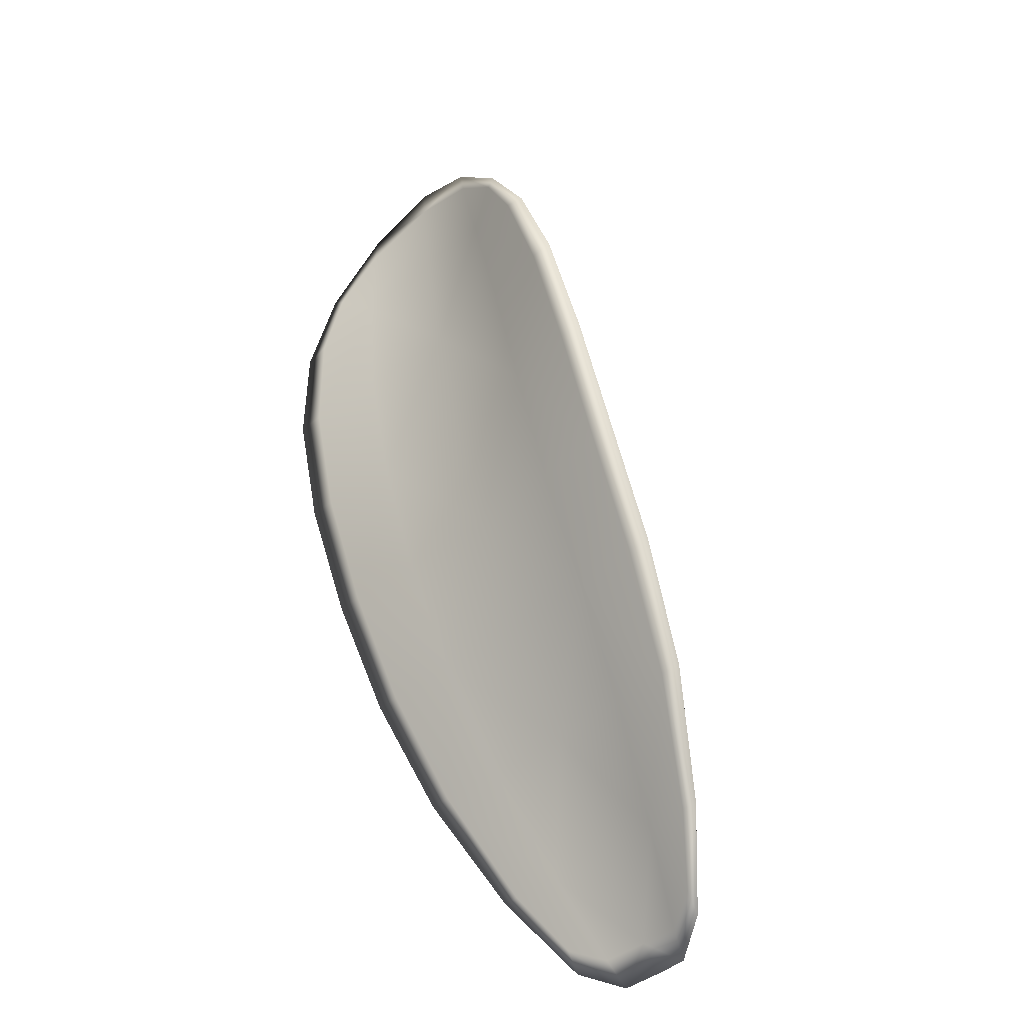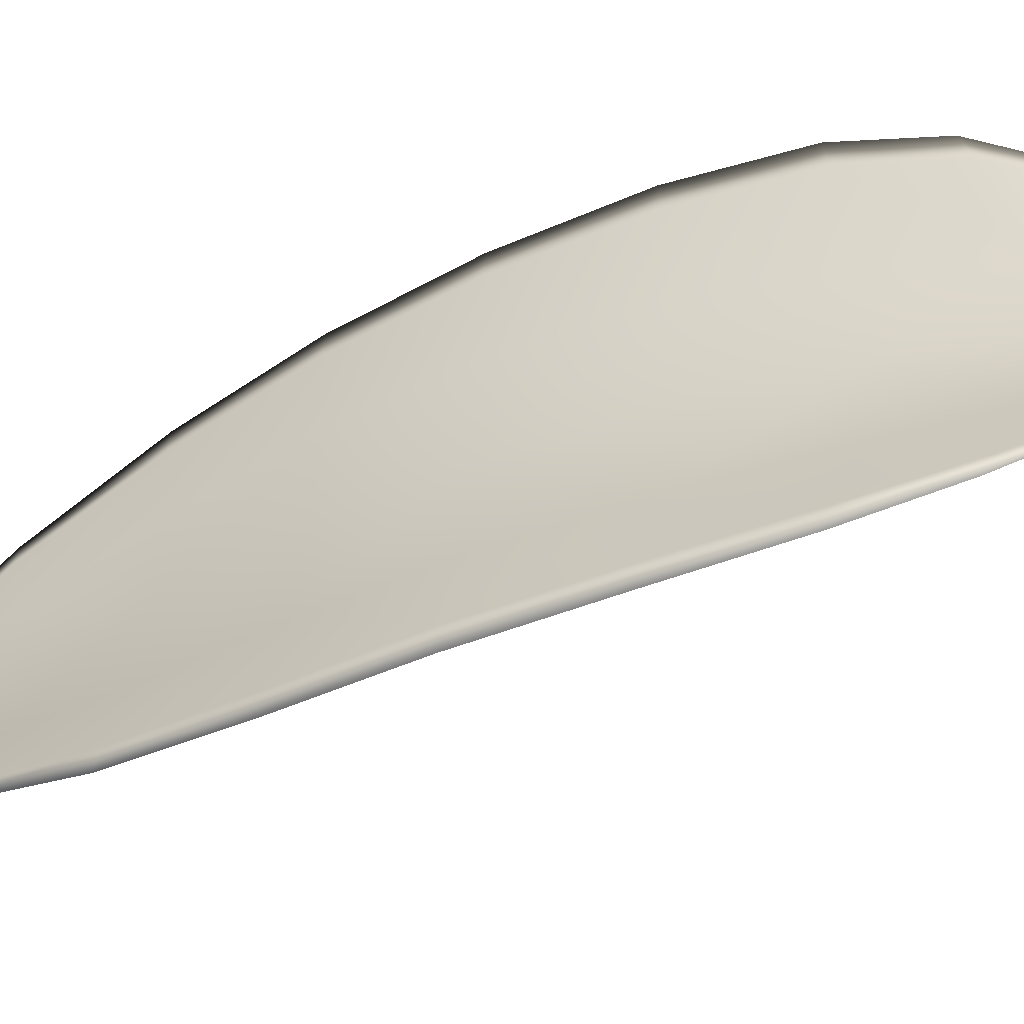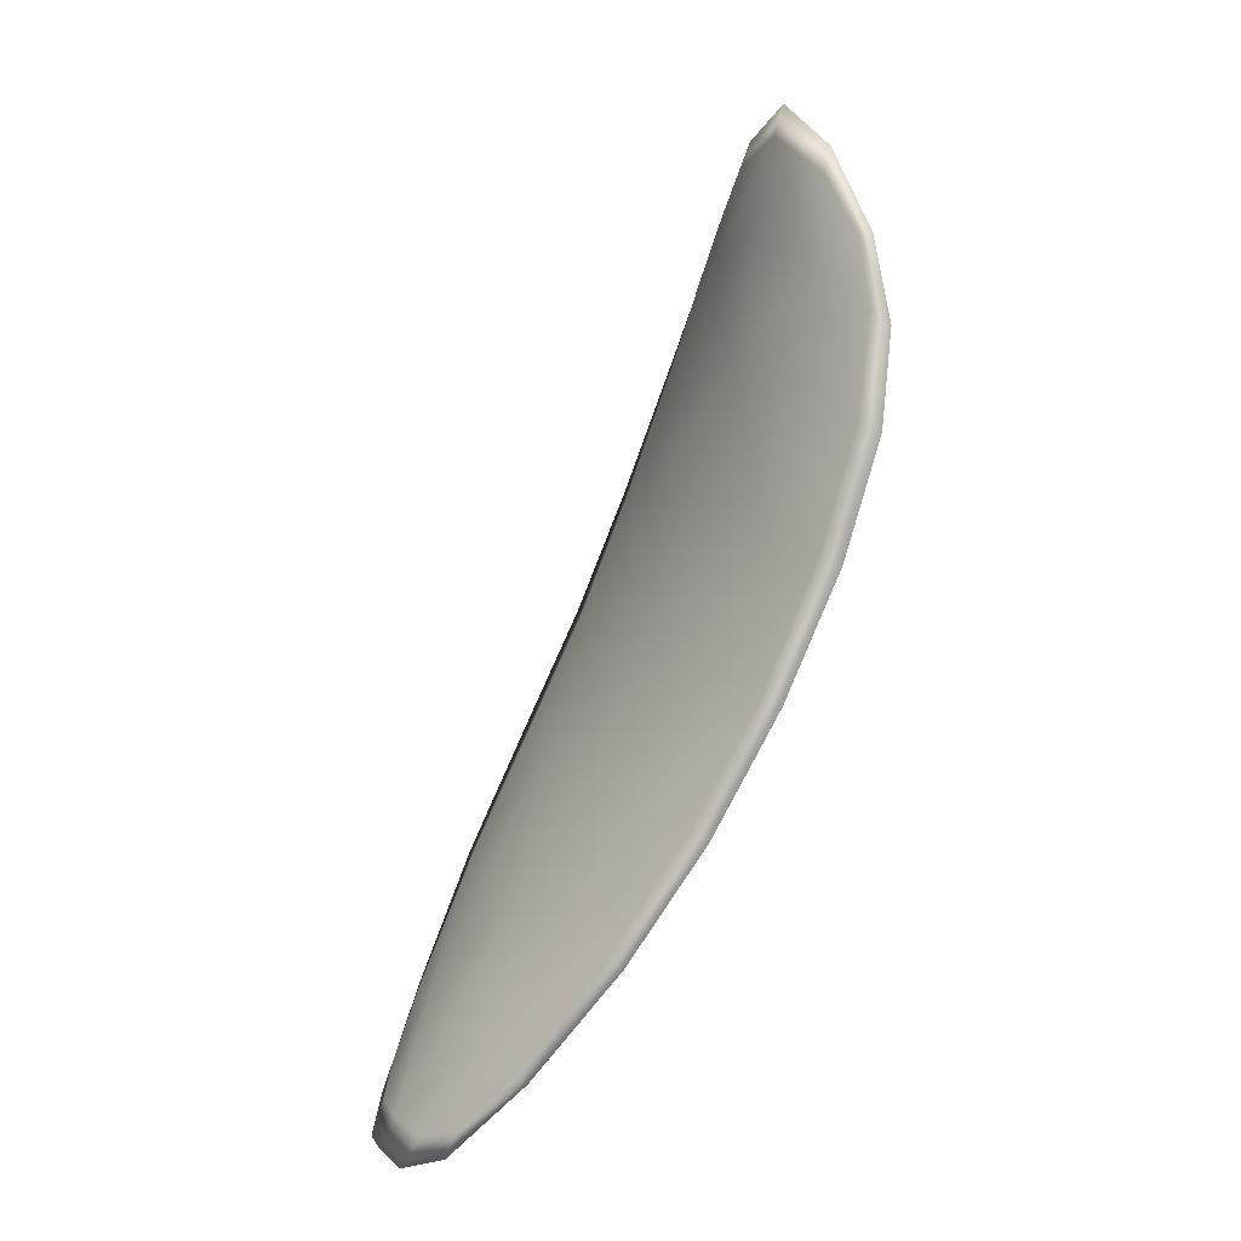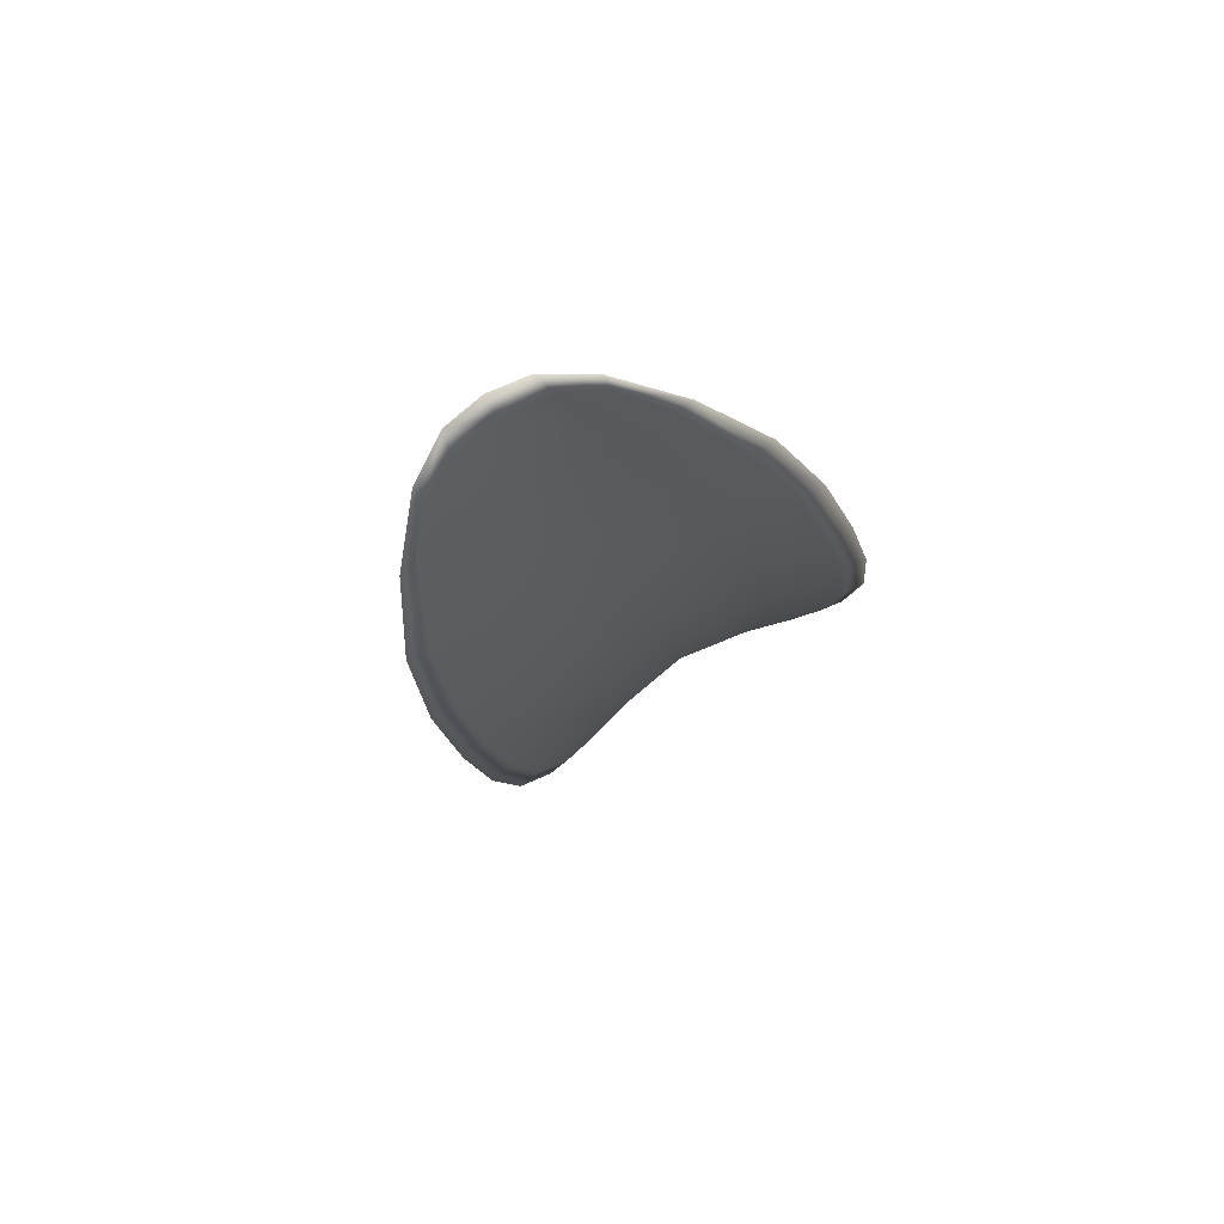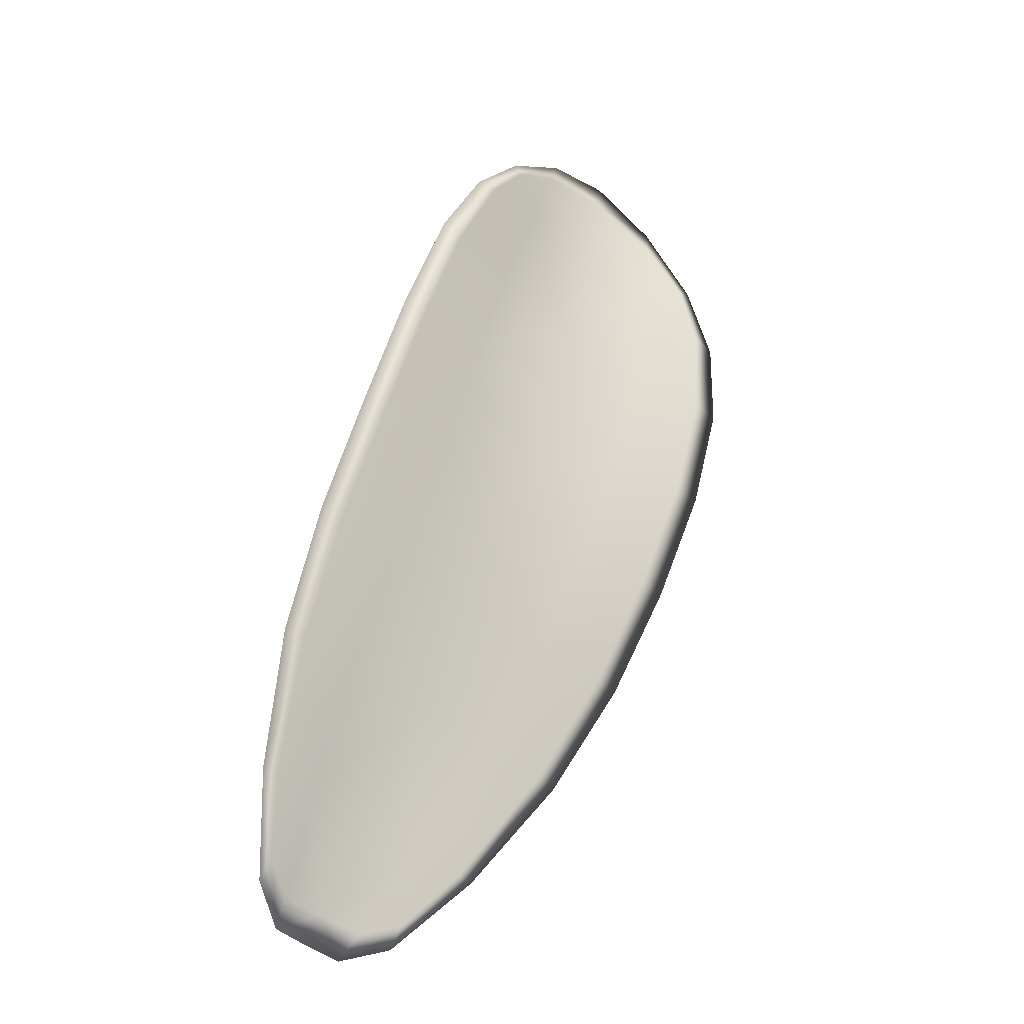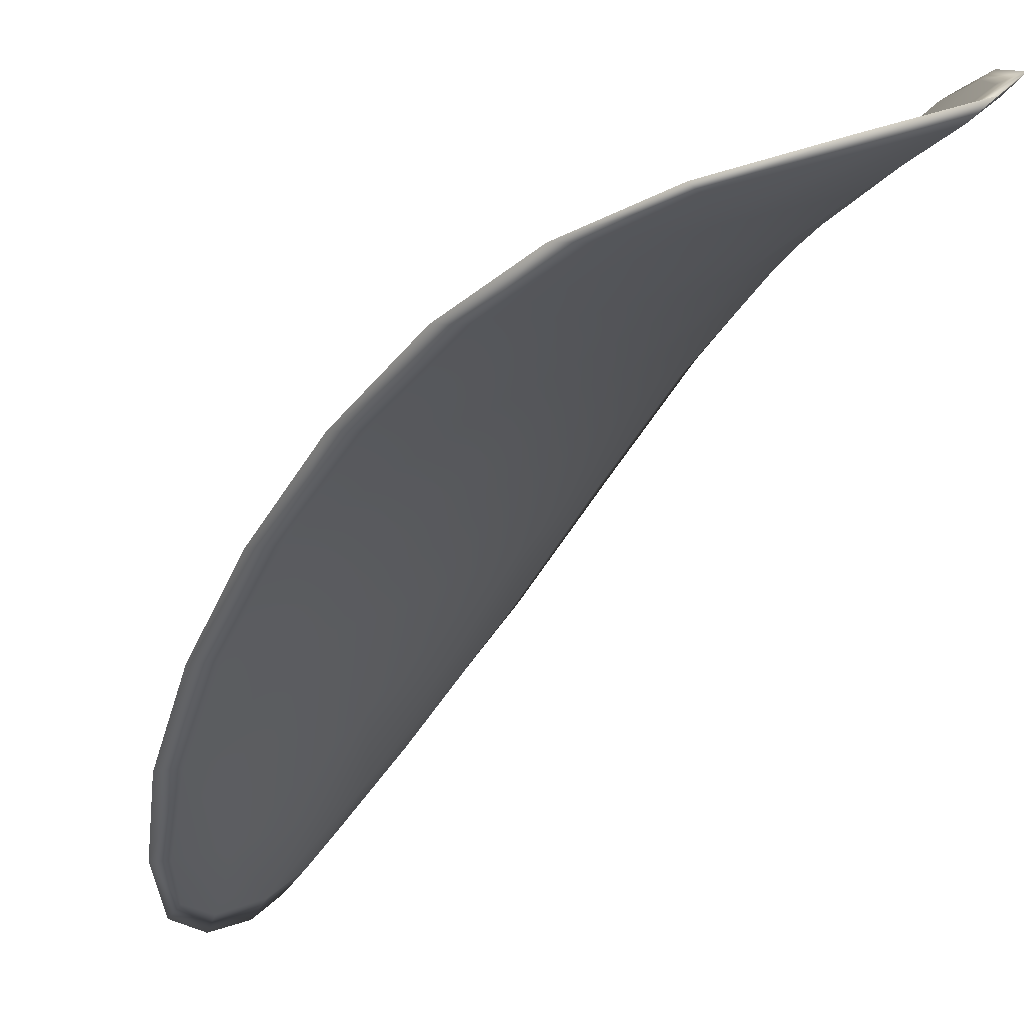
<metadata>
{"format":"obj","ext":"obj","renderer":"f3d","projection":"perspective","resolution":1024,"background":"white","views":[{"elev":-49.1,"azim":-110.4,"up":"+Z"},{"elev":12.9,"azim":-89.9,"up":"+Y"},{"elev":16.6,"azim":90.3,"up":"+Z"},{"elev":-78.2,"azim":56.4,"up":"+Z"},{"elev":-47.8,"azim":166.4,"up":"+Z"},{"elev":-12.2,"azim":-43.6,"up":"+Y"}]}
</metadata>
<code>
v -2.449 0.7492 -1.081
v -2.446 0.7501 -1.08
v -2.446 0.7494 -1.083
v -2.448 0.7485 -1.084
v -2.45 0.7479 -1.084
v -2.45 0.7488 -1.082
v -2.45 0.7492 -1.08
v -2.449 0.7497 -1.078
v -2.447 0.7505 -1.077
v -2.444 0.7514 -1.08
v -2.443 0.7526 -1.081
v -2.442 0.7523 -1.084
v -2.443 0.7509 -1.083
v -2.445 0.7516 -1.078
v -2.443 0.7523 -1.079
v -2.441 0.7472 -1.093
v -2.439 0.7483 -1.093
v -2.439 0.7463 -1.096
v -2.44 0.7453 -1.096
v -2.442 0.7441 -1.096
v -2.443 0.7458 -1.093
v -2.444 0.7473 -1.09
v -2.442 0.7488 -1.09
v -2.44 0.75 -1.09
v -2.446 0.7448 -1.093
v -2.445 0.7432 -1.096
v -2.446 0.7426 -1.097
v -2.448 0.7441 -1.094
v -2.449 0.7456 -1.091
v -2.447 0.7463 -1.09
v -2.448 0.7475 -1.087
v -2.445 0.7485 -1.087
v -2.45 0.7469 -1.087
v -2.443 0.75 -1.087
v -2.441 0.7514 -1.087
v -2.44 0.7432 -1.099
v -2.438 0.744 -1.099
v -2.439 0.7425 -1.101
v -2.439 0.7416 -1.101
v -2.44 0.7409 -1.101
v -2.441 0.7423 -1.099
v -2.443 0.7416 -1.099
v -2.442 0.7405 -1.102
v -2.443 0.7406 -1.101
v -2.444 0.7412 -1.1
v -2.449 0.749 -1.081
v -2.446 0.7499 -1.08
v -2.447 0.7503 -1.077
v -2.449 0.7495 -1.078
v -2.45 0.7491 -1.08
v -2.45 0.7486 -1.082
v -2.45 0.7478 -1.084
v -2.448 0.7482 -1.084
v -2.446 0.7492 -1.083
v -2.444 0.7512 -1.08
v -2.442 0.7524 -1.081
v -2.443 0.7522 -1.079
v -2.445 0.7514 -1.078
v -2.443 0.7507 -1.083
v -2.441 0.7521 -1.084
v -2.441 0.747 -1.093
v -2.439 0.7482 -1.093
v -2.44 0.7498 -1.09
v -2.442 0.7486 -1.09
v -2.444 0.7471 -1.09
v -2.443 0.7456 -1.093
v -2.442 0.7439 -1.096
v -2.44 0.7451 -1.096
v -2.438 0.7462 -1.096
v -2.446 0.7445 -1.093
v -2.447 0.746 -1.09
v -2.449 0.7454 -1.091
v -2.448 0.7439 -1.094
v -2.446 0.7424 -1.097
v -2.444 0.743 -1.096
v -2.448 0.7472 -1.087
v -2.445 0.7483 -1.087
v -2.45 0.7467 -1.087
v -2.442 0.7498 -1.087
v -2.441 0.7512 -1.087
v -2.439 0.743 -1.099
v -2.438 0.7439 -1.099
v -2.441 0.7421 -1.099
v -2.44 0.7407 -1.101
v -2.439 0.7414 -1.101
v -2.439 0.7424 -1.101
v -2.443 0.7414 -1.099
v -2.444 0.7411 -1.1
v -2.443 0.7404 -1.101
v -2.441 0.7403 -1.102
v -2.438 0.7442 -1.099
v -2.438 0.7422 -1.102
v -2.438 0.7466 -1.096
v -2.439 0.7424 -1.101
v -2.441 0.74 -1.102
v -2.443 0.7402 -1.102
v -2.44 0.7403 -1.102
v -2.443 0.7404 -1.101
v -2.451 0.7485 -1.082
v -2.45 0.7492 -1.08
v -2.451 0.7477 -1.084
v -2.45 0.7491 -1.08
v -2.445 0.7516 -1.077
v -2.443 0.7525 -1.079
v -2.447 0.7505 -1.077
v -2.443 0.7522 -1.079
v -2.442 0.7529 -1.081
v -2.441 0.7526 -1.084
v -2.439 0.741 -1.102
v -2.445 0.741 -1.1
v -2.447 0.7423 -1.097
v -2.449 0.7498 -1.078
v -2.451 0.7466 -1.087
v -2.45 0.7452 -1.091
v -2.44 0.7517 -1.087
v -2.439 0.7503 -1.09
v -2.438 0.7486 -1.093
v -2.448 0.7438 -1.094
f 1 2 3
f 1 3 4
f 1 4 5
f 1 5 6
f 1 6 7
f 1 7 8
f 1 8 9
f 1 9 2
f 10 11 12
f 10 12 13
f 10 13 3
f 10 3 2
f 10 2 9
f 10 9 14
f 10 14 15
f 10 15 11
f 16 17 18
f 16 18 19
f 16 19 20
f 16 20 21
f 16 21 22
f 16 22 23
f 16 23 24
f 16 24 17
f 25 21 20
f 25 20 26
f 25 26 27
f 25 27 28
f 25 28 29
f 25 29 30
f 25 30 22
f 25 22 21
f 31 32 22
f 31 22 30
f 31 30 29
f 31 29 33
f 31 33 5
f 31 5 4
f 31 4 3
f 31 3 32
f 34 35 24
f 34 24 23
f 34 23 22
f 34 22 32
f 34 32 3
f 34 3 13
f 34 13 12
f 34 12 35
f 36 37 38
f 36 38 39
f 36 39 40
f 36 40 41
f 36 41 20
f 36 20 19
f 36 19 18
f 36 18 37
f 42 41 40
f 42 40 43
f 42 43 44
f 42 44 45
f 42 45 27
f 42 27 26
f 42 26 20
f 42 20 41
f 46 47 48
f 46 48 49
f 46 49 50
f 46 50 51
f 46 51 52
f 46 52 53
f 46 53 54
f 46 54 47
f 55 56 57
f 55 57 58
f 55 58 48
f 55 48 47
f 55 47 54
f 55 54 59
f 55 59 60
f 55 60 56
f 61 62 63
f 61 63 64
f 61 64 65
f 61 65 66
f 61 66 67
f 61 67 68
f 61 68 69
f 61 69 62
f 70 66 65
f 70 65 71
f 70 71 72
f 70 72 73
f 70 73 74
f 70 74 75
f 70 75 67
f 70 67 66
f 76 77 54
f 76 54 53
f 76 53 52
f 76 52 78
f 76 78 72
f 76 72 71
f 76 71 65
f 76 65 77
f 79 80 60
f 79 60 59
f 79 59 54
f 79 54 77
f 79 77 65
f 79 65 64
f 79 64 63
f 79 63 80
f 81 82 69
f 81 69 68
f 81 68 67
f 81 67 83
f 81 83 84
f 81 84 85
f 81 85 86
f 81 86 82
f 87 83 67
f 87 67 75
f 87 75 74
f 87 74 88
f 87 88 89
f 87 89 90
f 87 90 84
f 87 84 83
f 91 92 38
f 91 38 37
f 91 37 18
f 91 18 93
f 91 93 69
f 91 69 82
f 91 82 94
f 91 94 92
f 95 96 44
f 95 44 43
f 95 43 40
f 95 40 97
f 95 97 84
f 95 84 90
f 95 90 98
f 95 98 96
f 99 100 7
f 99 7 6
f 99 6 5
f 99 5 101
f 99 101 52
f 99 52 51
f 99 51 102
f 99 102 100
f 103 104 15
f 103 15 14
f 103 14 9
f 103 9 105
f 103 105 48
f 103 48 58
f 103 58 106
f 103 106 104
f 107 108 12
f 107 12 11
f 107 11 15
f 107 15 104
f 107 104 106
f 107 106 56
f 107 56 60
f 107 60 108
f 109 97 40
f 109 40 39
f 109 39 38
f 109 38 92
f 109 92 94
f 109 94 85
f 109 85 84
f 109 84 97
f 110 111 27
f 110 27 45
f 110 45 44
f 110 44 96
f 110 96 98
f 110 98 88
f 110 88 74
f 110 74 111
f 112 105 9
f 112 9 8
f 112 8 7
f 112 7 100
f 112 100 102
f 112 102 49
f 112 49 48
f 112 48 105
f 113 101 5
f 113 5 33
f 113 33 29
f 113 29 114
f 113 114 72
f 113 72 78
f 113 78 52
f 113 52 101
f 115 116 24
f 115 24 35
f 115 35 12
f 115 12 108
f 115 108 60
f 115 60 80
f 115 80 63
f 115 63 116
f 117 93 18
f 117 18 17
f 117 17 24
f 117 24 116
f 117 116 63
f 117 63 62
f 117 62 69
f 117 69 93
f 118 114 29
f 118 29 28
f 118 28 27
f 118 27 111
f 118 111 74
f 118 74 73
f 118 73 72
f 118 72 114

</code>
